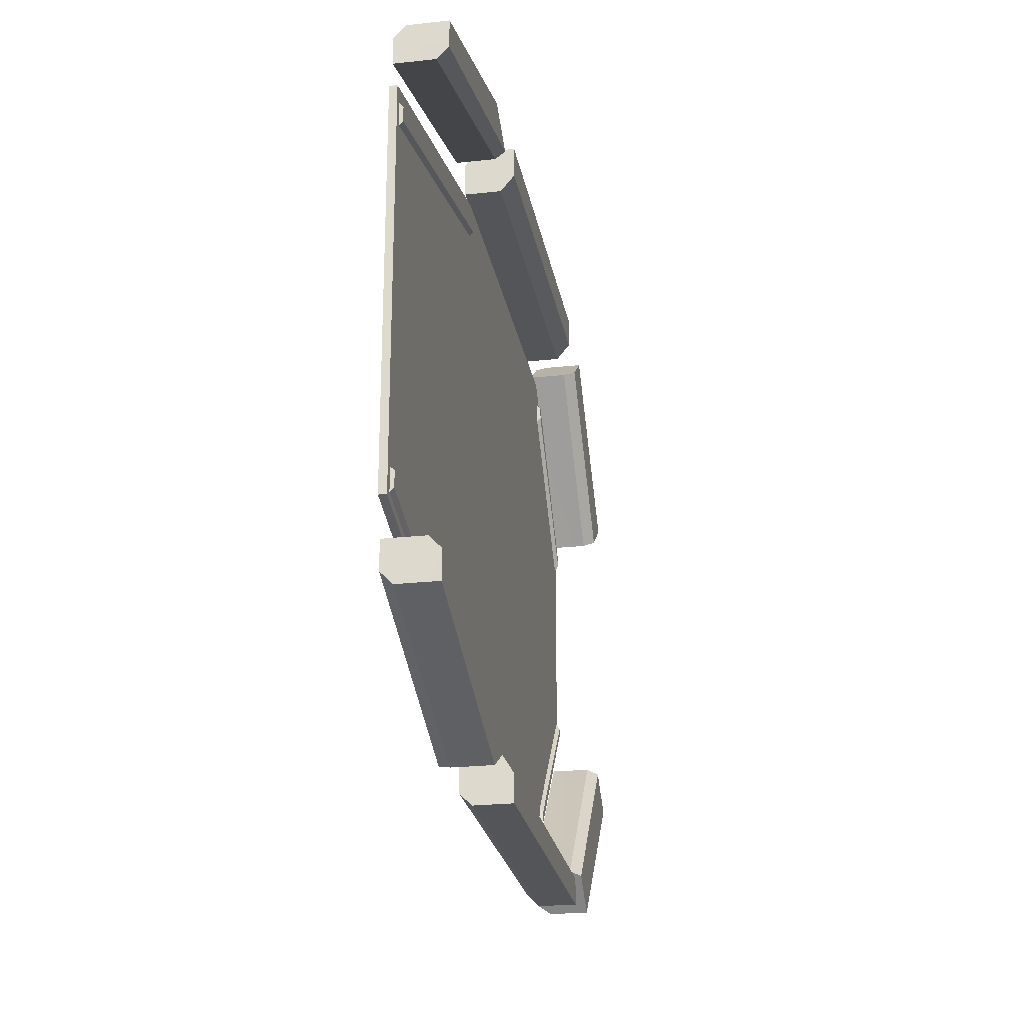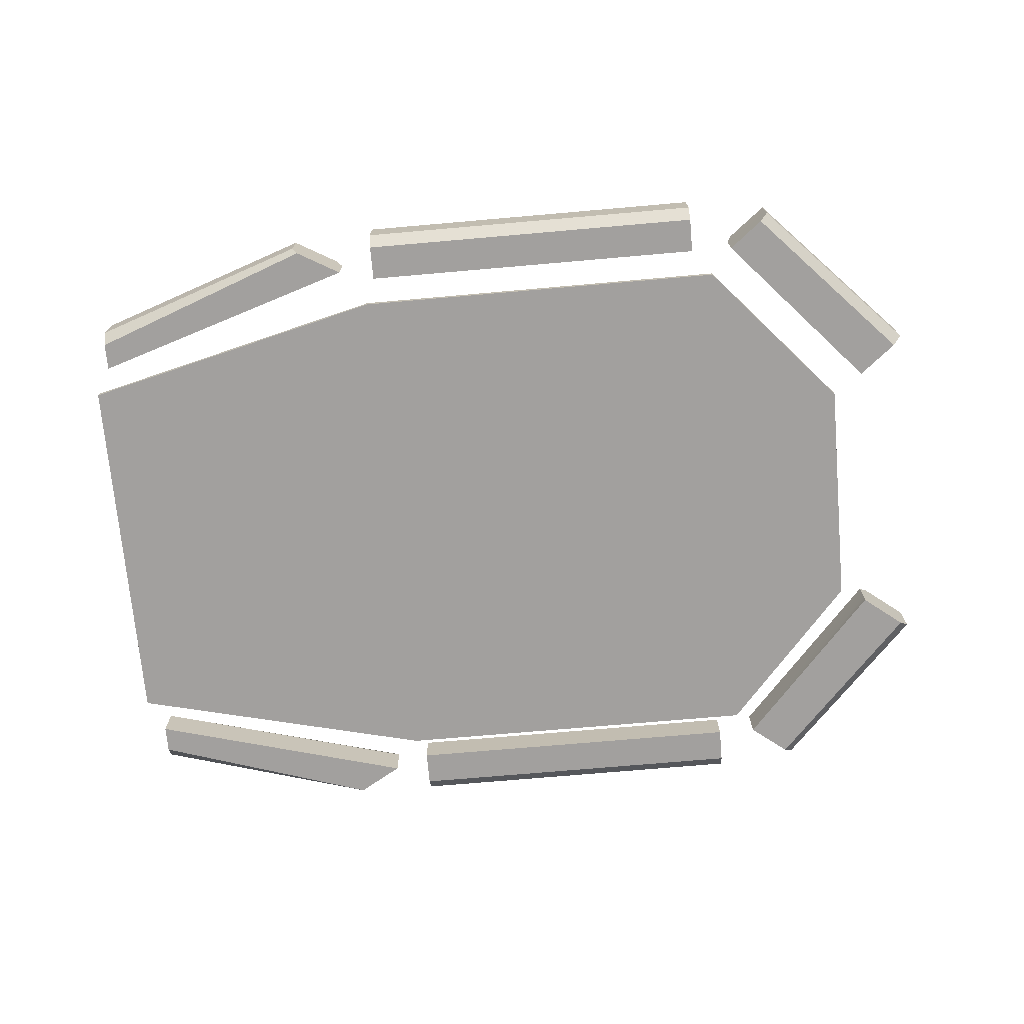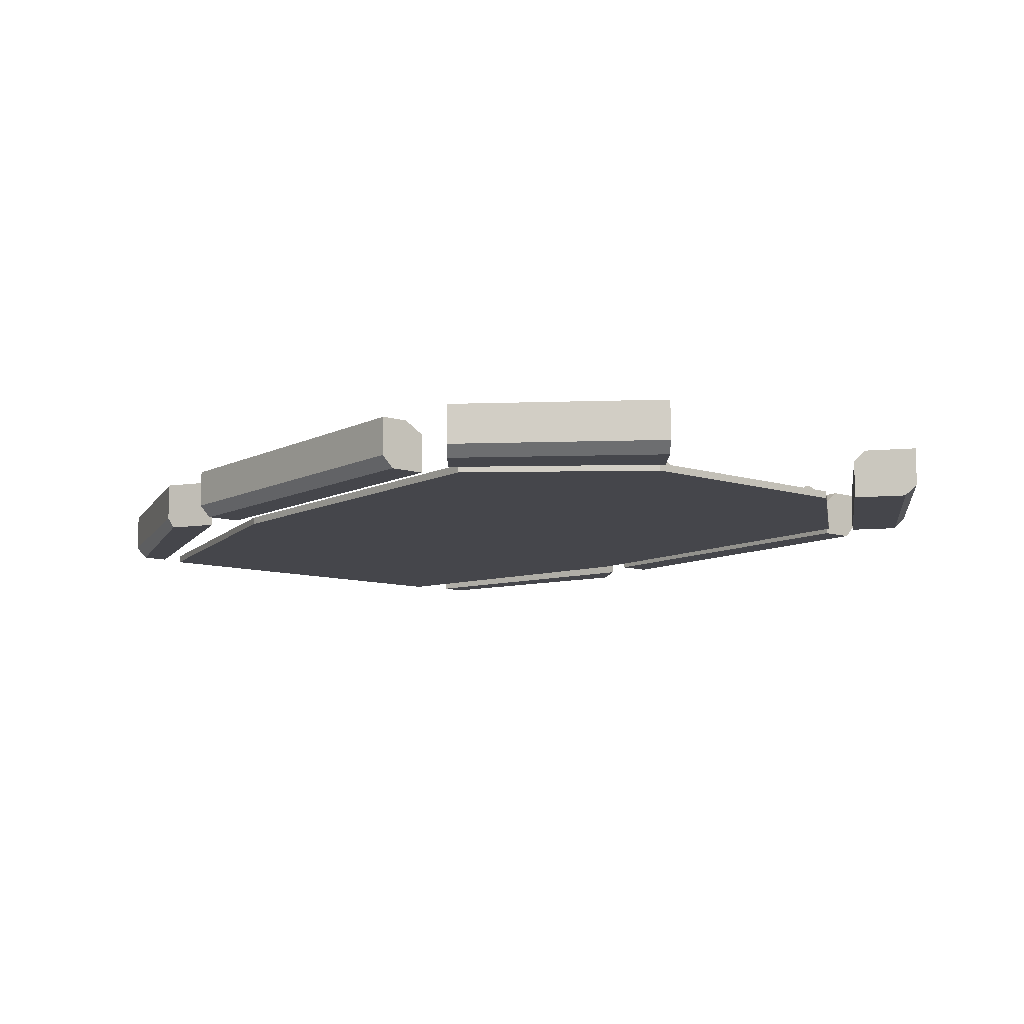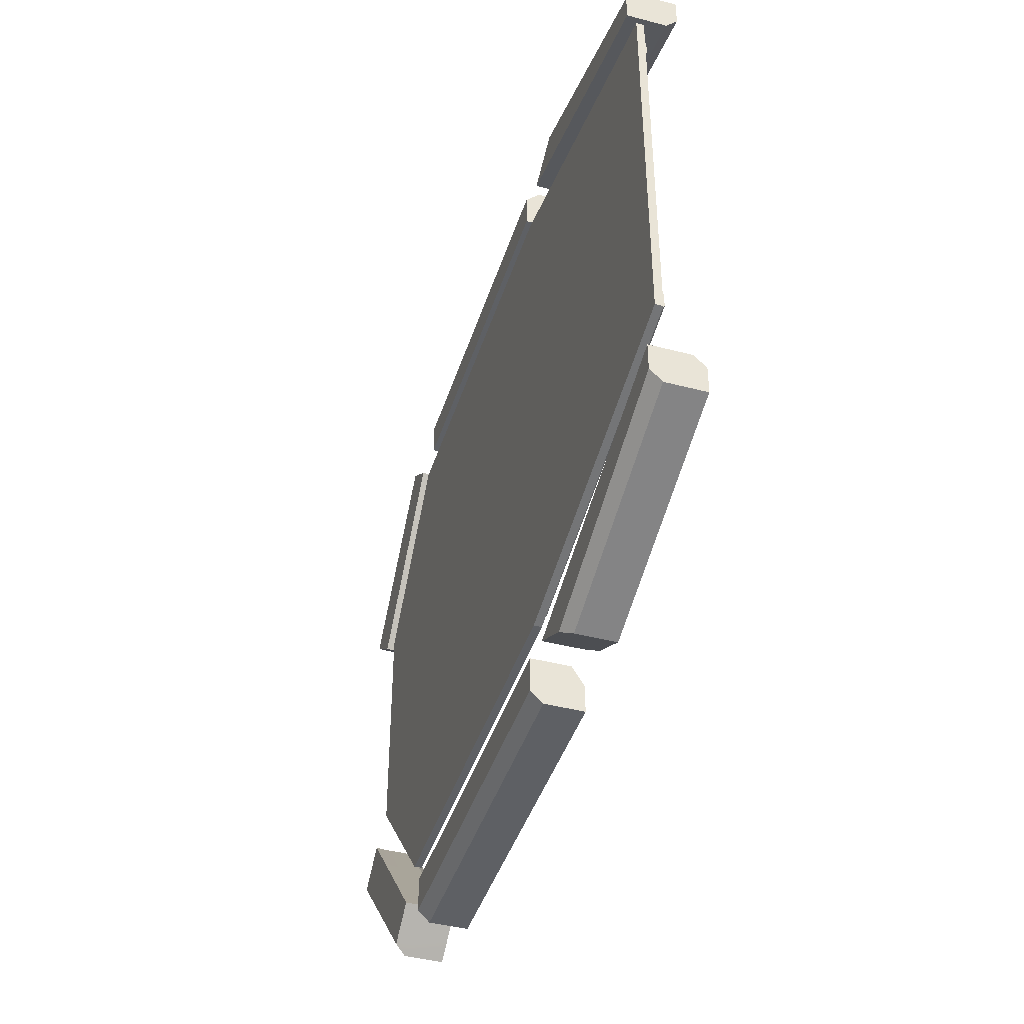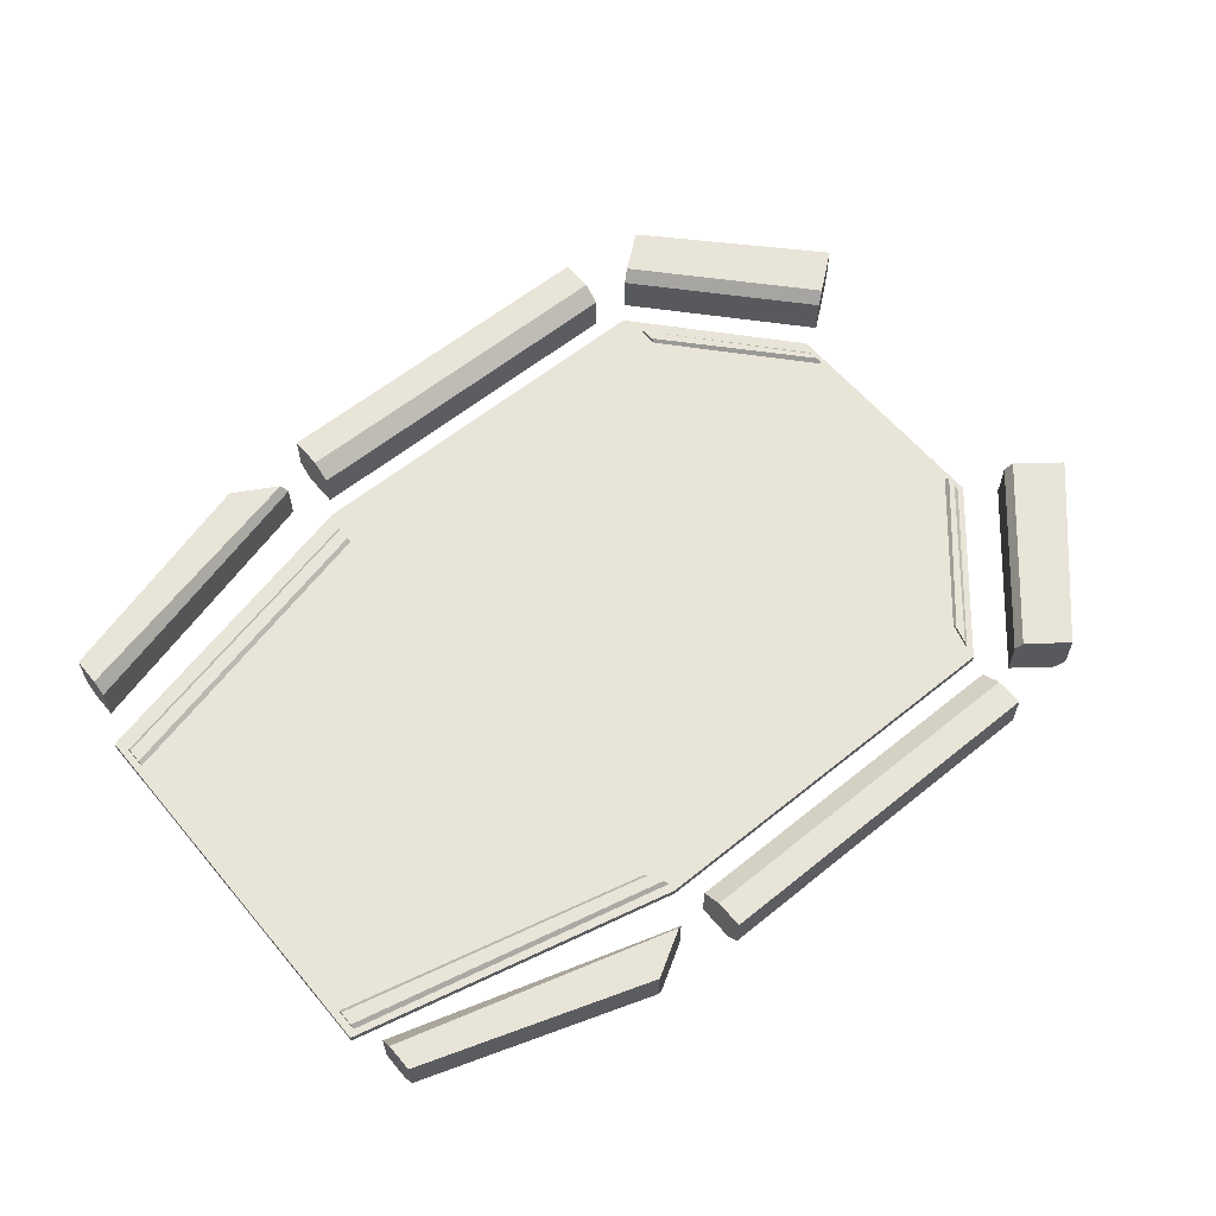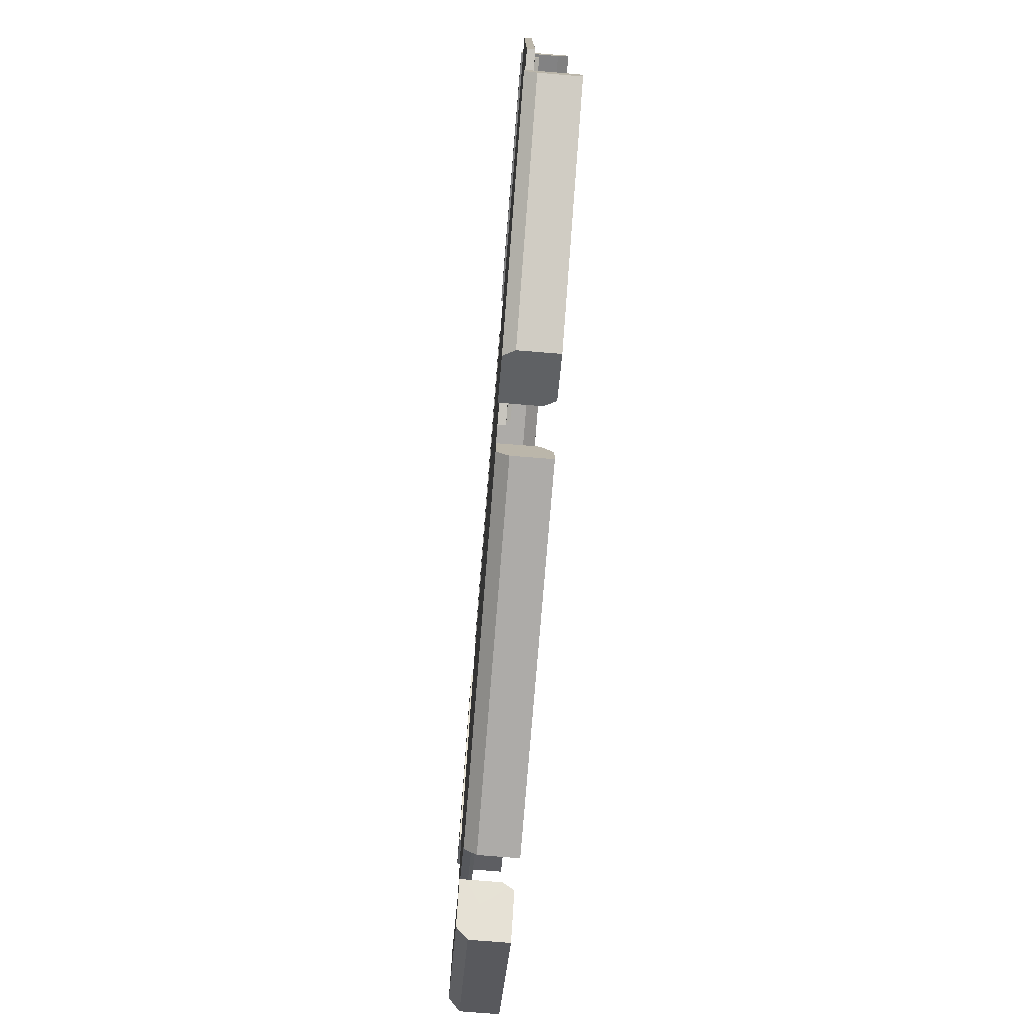
<metadata>
{"format":"obj","ext":"obj","renderer":"f3d","projection":"perspective","resolution":1024,"background":"white","views":[{"elev":-24.5,"azim":100.2,"up":"+Z"},{"elev":-71.9,"azim":-175.0,"up":"+Y"},{"elev":-10.0,"azim":-128.6,"up":"+Y"},{"elev":-43.0,"azim":72.7,"up":"+Z"},{"elev":60.0,"azim":140.3,"up":"+Y"},{"elev":-76.5,"azim":85.4,"up":"+Z"}]}
</metadata>
<code>
g default
v 32.3 13.12 87.16
v 32.3 0.5012 74.85
v -58.2 13.12 87.16
v -58.2 0.5012 74.85
v 32.3 0.5012 83.71
v 32.3 3.951 87.16
v -58.2 3.951 87.16
v -58.2 0.5012 83.71
v 32.3 13.12 79.11
v 32.3 9.67 74.85
v -58.2 9.67 74.85
v -58.2 13.12 79.11
v -95.39 2.523 -23.8
v -95.39 2.523 -28.62
v -95.39 3.485 -25.24
v -95.39 3.485 -27.16
v -64.08 2.523 -64.22
v -65.99 2.523 -57.33
v -65.63 3.485 -58.61
v -64.43 3.485 -62.94
v 35.04 2.523 -64.93
v 37.87 2.523 -59.45
v 113.7 2.523 -46.12
v 113.7 2.523 -40.44
v 35.56 3.485 -63.91
v 37.34 3.485 -60.47
v 113.7 3.485 -45.13
v 113.7 3.485 -41.43
v 36.45 2.523 65.1
v 36.45 2.523 59.93
v 113.7 2.523 46.44
v 113.7 2.523 40.76
v 36.45 3.485 64.13
v 36.45 3.485 60.89
v 113.7 3.485 45.45
v 113.7 3.485 41.75
v -95.39 2.523 24.12
v -95.39 2.523 28.94
v -95.39 3.485 25.56
v -95.39 3.485 27.48
v -65.03 2.523 63.68
v -65.03 2.523 58.52
v -65.03 3.485 59.48
v -65.03 3.485 62.72
v 41.75 0.2128 -76.97
v 54.6 12.83 -84.4
v 111.2 0.2128 -54.98
v 111.2 12.83 -64.93
v 43.26 12.83 -77.85
v 41.75 10 -76.97
v 111.2 10 -54.98
v 111.3 12.83 -57.92
v 53.04 0.2128 -83.5
v 54.6 3.066 -84.4
v 111.2 3.066 -64.93
v 111.2 0.2128 -61.95
v 41.75 0.2128 78.26
v 54.6 12.83 85.69
v 111.2 0.2128 58.83
v 111.2 12.83 68.78
v 43.26 12.83 79.13
v 41.75 10 78.26
v 111.2 10 58.83
v 111.3 12.83 61.77
v 53.04 0.2128 84.79
v 54.6 3.066 85.69
v 111.2 3.066 68.78
v 111.2 0.2128 65.79
v -69.22 0.2128 -74.27
v -80 12.83 -82.87
v -69.22 10 -74.27
v -70.46 12.83 -75.35
v -104.8 10 -34.73
v -106.2 12.83 -35.9
v -116.7 12.83 -44.15
v -80 3.066 -82.87
v -77.86 0.2128 -81.18
v -114.2 0.2128 -42.26
v -116.7 3.066 -44.15
v -104.8 3.066 -34.73
v -104.7 0.2128 -34.61
v -68.3 0.2128 74.85
v -80 12.83 84.06
v -68.3 10 74.85
v -70.46 12.83 76.55
v -103.9 10 35.3
v -106.2 12.83 37.09
v -116.7 12.83 45.34
v -80 3.066 84.06
v -77.86 0.2128 82.37
v -114.2 0.2128 43.45
v -116.7 3.066 45.34
v -103.9 3.066 35.3
v -103.8 0.2128 35.19
v -63.59 0.6063 69.69
v -96.86 0.6063 31.78
v -63.59 2.47 69.69
v -96.86 2.47 31.78
v -63.59 2.47 -67.08
v -96.86 2.47 -29.16
v -63.59 0.6063 -67.08
v -96.86 0.6063 -29.16
v 34.98 2.47 -67.08
v 34.98 0.6063 -67.08
v 34.98 2.47 69.69
v 34.98 0.6063 69.69
v 115.5 2.47 -47.33
v 115.5 0.6063 -47.33
v 115.5 2.47 49.94
v 115.5 0.6063 49.94
v 32.32 0.5012 -74.32
v 32.33 13.12 -86.23
v -58.18 0.5012 -74.32
v -58.17 13.12 -86.23
v 32.33 3.485 -86.23
v 32.33 0.5012 -83.24
v -58.17 0.5012 -83.24
v -58.17 3.485 -86.23
v 32.32 10.14 -74.32
v 32.33 13.12 -79.26
v -58.17 13.12 -79.26
v -58.18 10.14 -74.32
g Bridge_walkway_END_01
f 3 12 7
f 4 8 11
f 11 8 12
f 8 7 12
f 5 6 7 8
f 7 6 1 3
f 4 2 5 8
f 9 10 11 12
f 3 1 9 12
f 11 10 2 4
f 2 10 5
f 10 9 5
f 5 9 6
f 9 1 6
f 17 18 13 14
f 13 15 16 14
f 18 19 15 13
f 20 17 14 16
f 19 20 16 15
f 18 17 20 19
f 23 27 28 24
f 22 21 23 24
f 21 25 27 23
f 26 22 24 28
f 25 26 28 27
f 22 26 25 21
f 31 32 36 35
f 30 32 31 29
f 29 31 35 33
f 34 36 32 30
f 33 35 36 34
f 30 29 33 34
f 41 38 37 42
f 37 38 40 39
f 42 37 39 43
f 44 40 38 41
f 43 39 40 44
f 42 43 44 41
f 47 56 51
f 56 55 51
f 51 55 52
f 55 48 52
f 49 50 51 52
f 45 47 51 50
f 49 52 48 46
f 53 54 55 56
f 53 56 47 45
f 46 48 55 54
f 46 54 49
f 49 54 50
f 54 53 50
f 50 53 45
f 59 63 68
f 68 63 67
f 63 64 67
f 64 60 67
f 61 64 63 62
f 57 62 63 59
f 61 58 60 64
f 65 68 67 66
f 65 57 59 68
f 58 66 67 60
f 57 65 62
f 65 66 62
f 62 66 61
f 66 58 61
f 71 72 74 73
f 70 75 74 72
f 73 80 71
f 69 71 81
f 71 80 81
f 76 77 78 79
f 79 78 81 80
f 69 81 78 77
f 76 79 75 70
f 79 80 75
f 80 73 75
f 73 74 75
f 70 72 76
f 72 71 76
f 76 71 77
f 71 69 77
f 84 86 87 85
f 83 85 87 88
f 84 82 86
f 86 82 93
f 82 94 93
f 89 92 91 90
f 92 93 94 91
f 82 90 91 94
f 89 83 88 92
f 92 88 93
f 93 88 86
f 88 87 86
f 82 84 90
f 84 85 90
f 90 85 89
f 85 83 89
f 95 97 98 96
f 97 99 100 98
f 99 101 102 100
f 101 95 96 102
f 96 98 100 102
f 108 107 109 110
f 101 99 103 104
f 99 97 105 103
f 97 95 106 105
f 95 101 104 106
f 104 103 107 108
f 103 105 109 107
f 105 106 110 109
f 106 104 108 110
f 113 122 117
f 122 121 117
f 117 121 118
f 121 114 118
f 115 116 117 118
f 117 116 111 113
f 114 112 115 118
f 119 120 121 122
f 113 111 119 122
f 121 120 112 114
f 112 120 115
f 111 116 119
f 119 116 120
f 115 120 116

</code>
